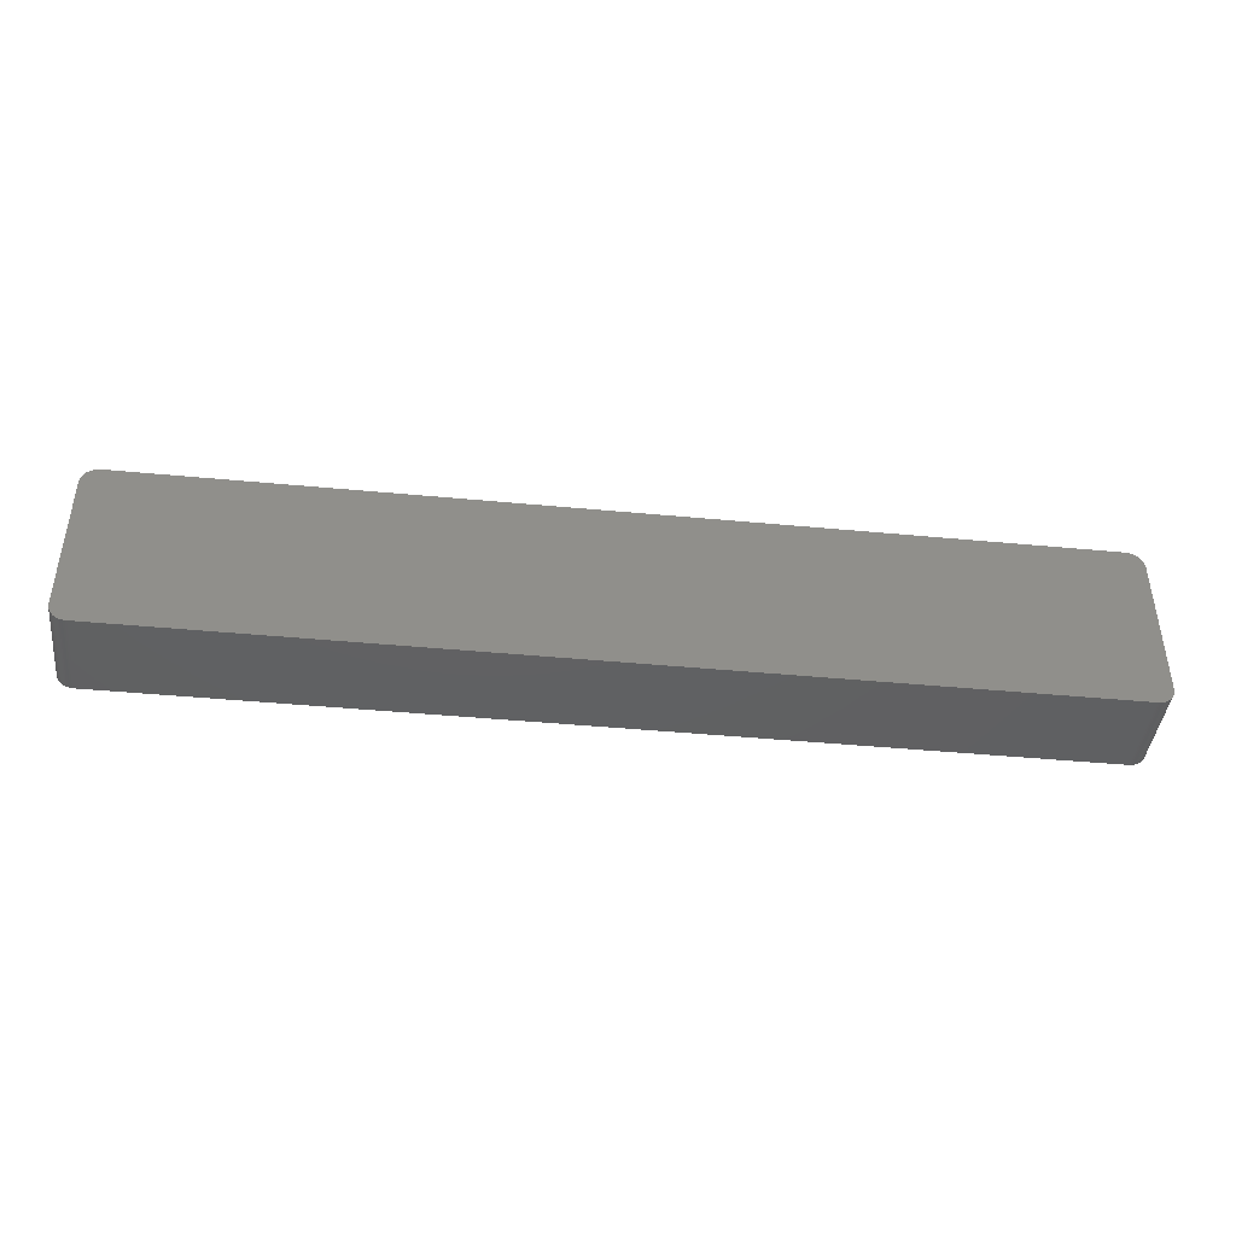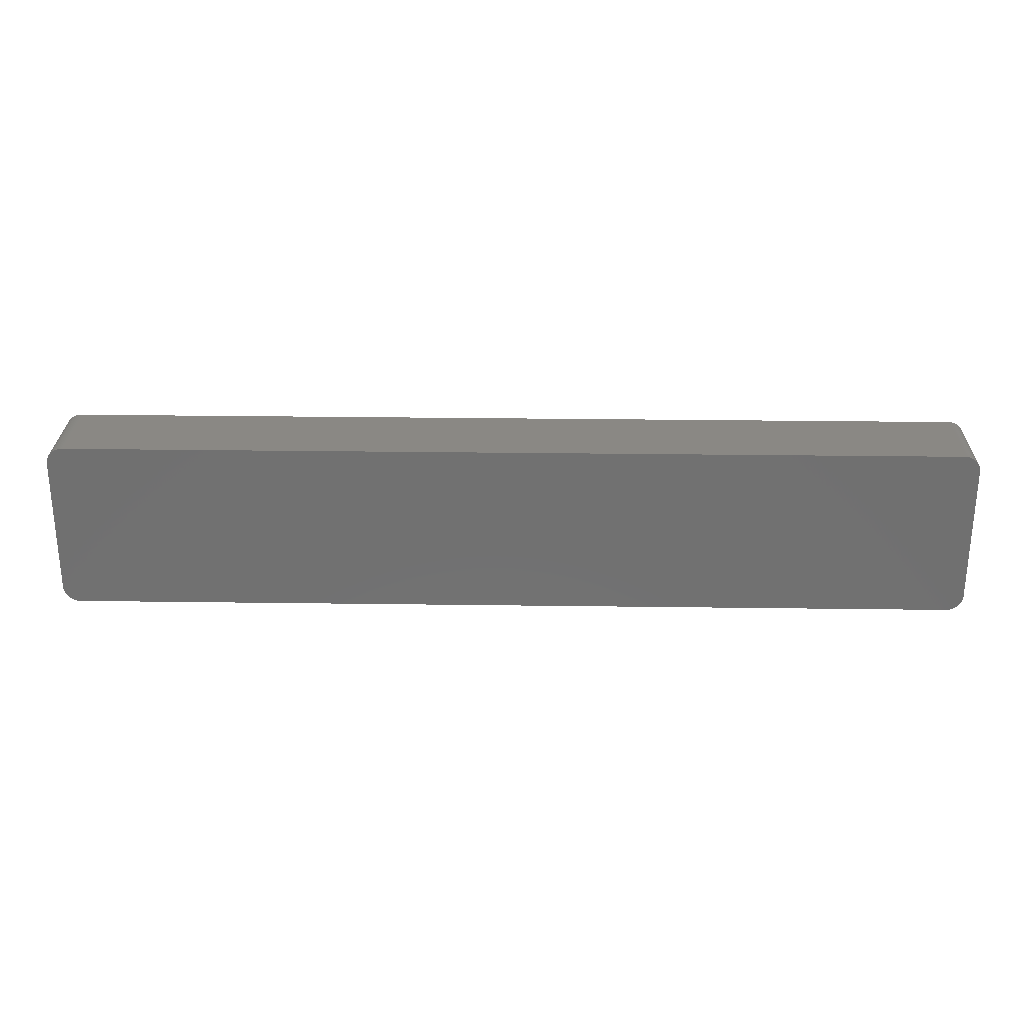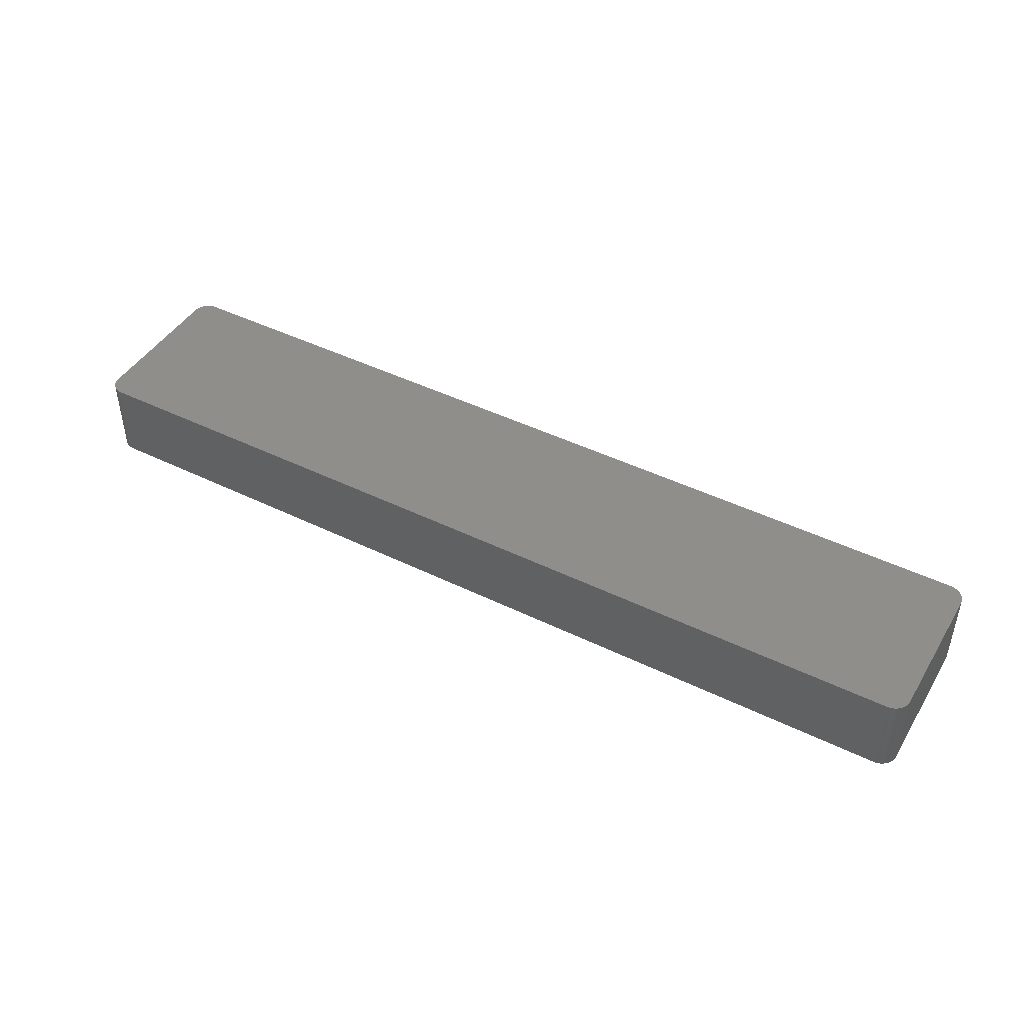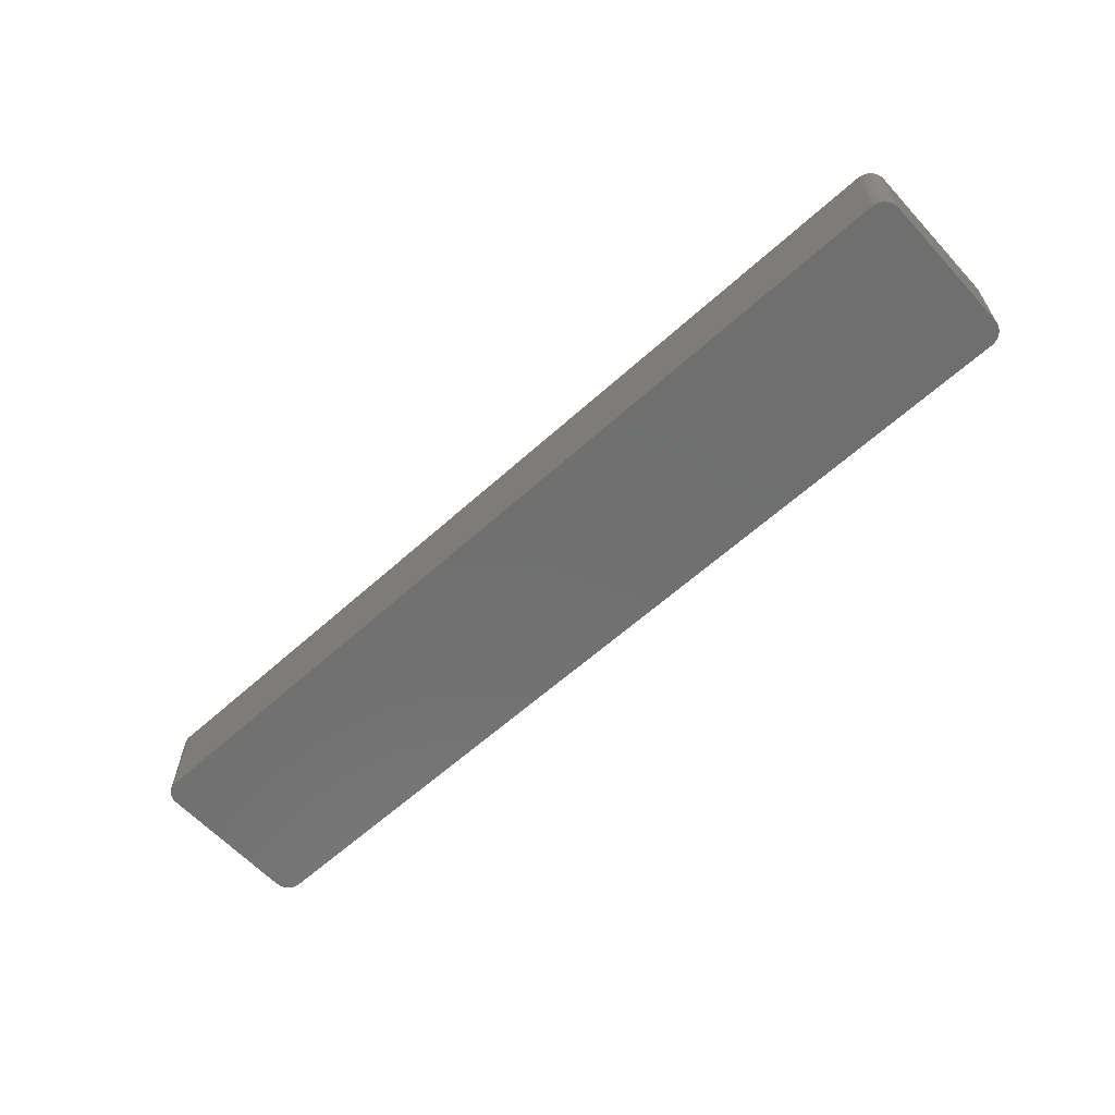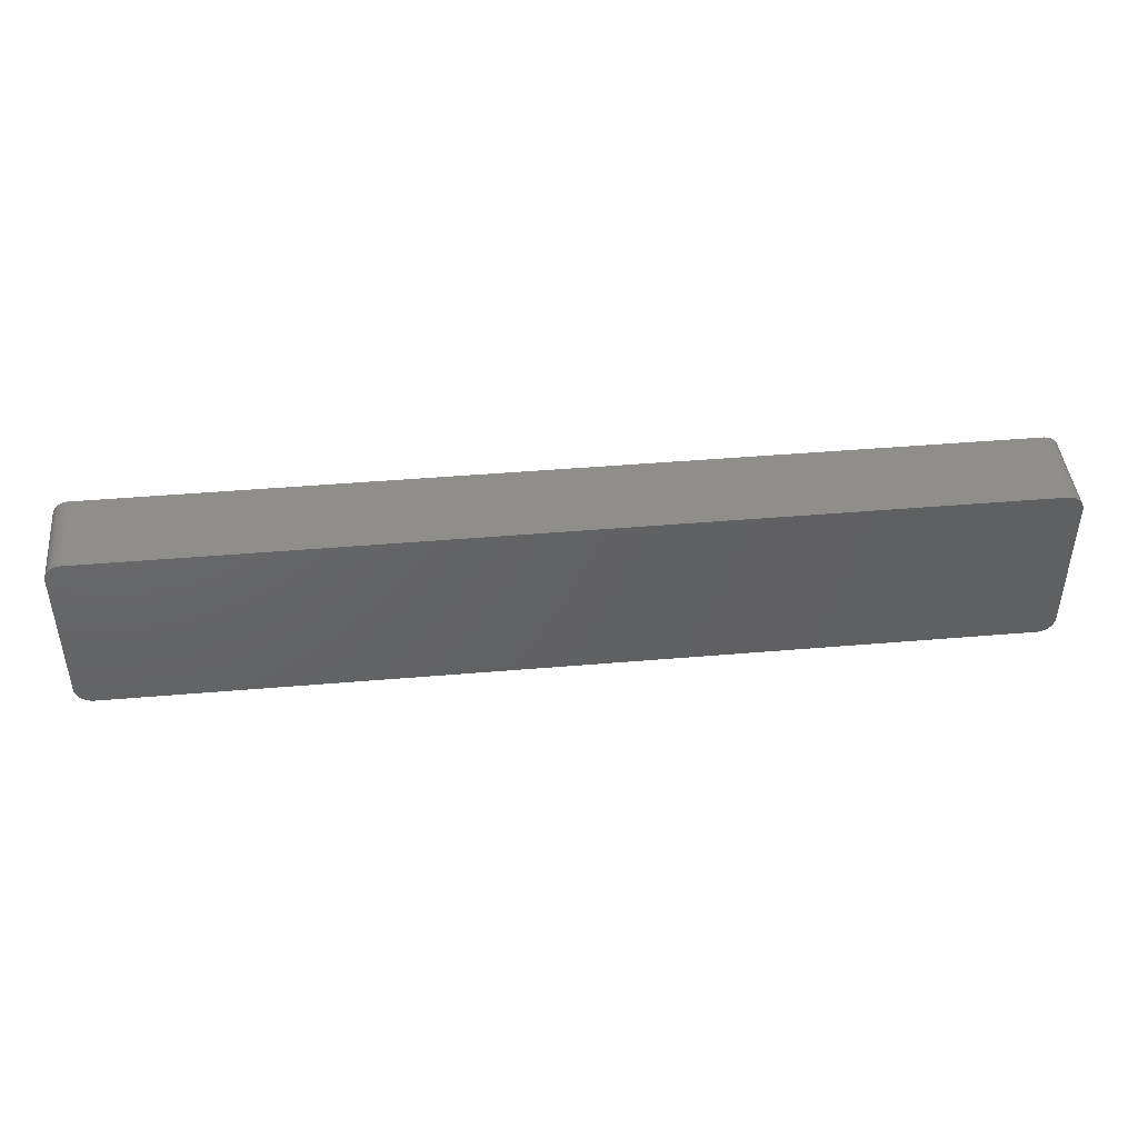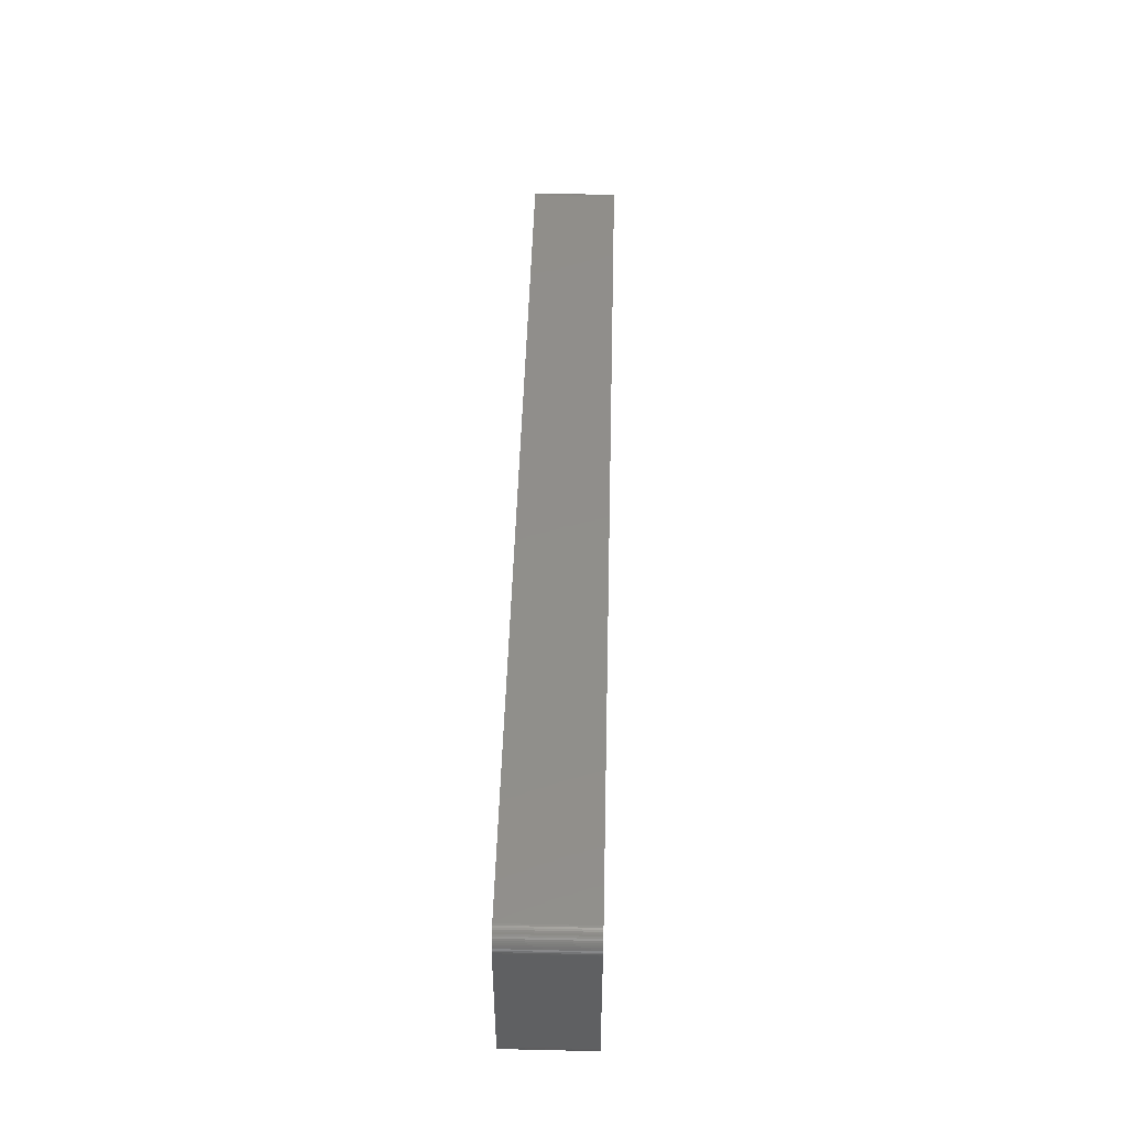
<metadata>
{"format":"stl","ext":"stl","renderer":"f3d","projection":"perspective","resolution":1024,"background":"white","views":[{"elev":-42.5,"azim":173.5,"up":"+Y"},{"elev":27.0,"azim":-178.8,"up":"+Y"},{"elev":44.9,"azim":-150.4,"up":"+Z"},{"elev":-61.7,"azim":-137.5,"up":"+Z"},{"elev":44.2,"azim":-5.7,"up":"+Y"},{"elev":47.5,"azim":-88.5,"up":"+Y"}]}
</metadata>
<code>
# stl→obj: 150 verts, 296 faces
v 70.16 11.65 1.27
v 70.16 11.65 -6.35
v 70.05 11.88 -6.35
v 70.31 11.17 1.27
v 70.35 10.92 6.35
v 70.35 10.92 1.27
v 67.75 13.21 -6.35
v 69.4 12.65 -6.35
v 70.25 11.42 -6.35
v 70.05 11.88 6.35
v 70.16 11.65 6.35
v 68.26 -13.17 -6.35
v -67.88 -13.21 -6.35
v -70.28 -11.29 -6.35
v -70.2 -11.54 6.35
v 70.25 11.42 6.35
v 70.36 10.67 -6.35
v 70.35 -10.92 -6.35
v -68.13 13.19 -6.35
v 70.35 -10.92 6.35
v -69.99 -11.99 6.35
v -69.84 -12.2 6.35
v -68.13 13.19 6.35
v -67.88 13.21 6.35
v -70.35 10.79 6.35
v -70.35 -10.79 6.35
v 70.31 11.17 6.35
v 70.36 10.67 6.35
v 70.36 -10.67 1.27
v 67.75 -13.21 6.35
v 68.75 -13.03 6.35
v 69.4 -12.65 6.35
v -69.3 -12.73 -6.35
v 69.92 12.1 -6.35
v 69.76 12.3 -6.35
v 69.76 12.3 1.27
v -70.28 -11.29 6.35
v 70.31 11.17 -1.27
v 70.31 -11.17 -6.35
v 70.25 -11.42 -6.35
v 69.76 -12.3 -6.35
v 70.36 -10.67 -6.35
v -68.38 -13.14 -6.35
v -68.63 -13.08 -6.35
v -69.99 -11.99 -6.35
v 68.26 13.17 -6.35
v 68.75 13.03 -6.35
v -69.09 12.87 6.35
v -68.86 12.98 -6.35
v -69.09 12.87 -6.35
v 67.75 13.21 6.35
v -70.35 10.79 -6.35
v -69.68 12.4 -6.35
v -70.33 -11.05 6.35
v -70.33 -11.05 -1.27
v -67.88 -13.21 6.35
v 67.75 -13.21 -6.35
v 68.98 -12.93 -6.35
v 70.35 10.92 -6.35
v 70.31 11.17 -6.35
v 70.36 -10.67 6.35
v -69.84 -12.2 -6.35
v -70.2 -11.54 -6.35
v 69.2 12.8 -1.27
v 69.4 12.65 6.35
v 68.01 13.2 6.35
v 68.26 13.17 6.35
v 68.98 12.93 6.35
v -67.88 13.21 -6.35
v -69.99 11.99 -6.35
v -70.11 11.77 6.35
v -69.99 11.99 6.35
v -70.35 -10.79 -6.35
v -68.13 -13.19 1.27
v -68.38 -13.14 6.35
v -68.38 -13.14 -1.27
v -69.3 -12.73 6.35
v -69.09 -12.87 -6.35
v 68.01 -13.2 -1.27
v 68.01 -13.2 -6.35
v 70.05 -11.88 6.35
v 69.4 -12.65 -6.35
v 68.51 -13.11 -6.35
v 68.51 -13.11 6.35
v 68.26 -13.17 6.35
v -70.11 -11.77 -6.35
v 69.59 12.49 -6.35
v 69.92 12.1 6.35
v 68.98 12.93 -6.35
v -70.2 11.54 -6.35
v -70.28 11.29 -6.35
v -70.33 -11.05 -6.35
v -69.68 -12.4 -6.35
v -68.13 -13.19 6.35
v -68.86 -12.98 -6.35
v 70.16 -11.65 -6.35
v 69.2 -12.8 -1.27
v 68.75 -13.03 -6.35
v 68.01 -13.2 6.35
v -70.11 -11.77 6.35
v 69.76 12.3 6.35
v 68.51 13.11 -1.27
v 69.2 12.8 -6.35
v -70.33 11.05 -6.35
v -70.2 11.54 6.35
v -69.68 -12.4 6.35
v -69.5 -12.57 6.35
v -69.5 -12.57 -6.35
v -68.63 -13.08 6.35
v -69.09 -12.87 6.35
v -68.13 -13.19 -6.35
v 69.76 -12.3 6.35
v 70.05 -11.88 -6.35
v 70.31 -11.17 6.35
v 70.25 -11.42 6.35
v 69.59 -12.49 6.35
v 69.2 -12.8 -6.35
v 68.98 -12.93 6.35
v 69.59 12.49 6.35
v 69.2 12.8 6.35
v 68.01 13.2 -6.35
v 68.51 13.11 -6.35
v 68.75 13.03 6.35
v -68.38 13.14 6.35
v -68.63 13.08 6.35
v -69.3 12.73 -6.35
v -69.68 12.4 6.35
v -69.84 12.2 6.35
v -70.33 11.05 -1.27
v -68.86 -12.98 6.35
v 69.59 -12.49 -1.27
v 69.92 -12.1 1.27
v 69.92 -12.1 -6.35
v 70.16 -11.65 6.35
v 69.59 -12.49 -6.35
v 69.2 -12.8 6.35
v 68.51 13.11 6.35
v -68.63 13.08 -6.35
v -68.86 12.98 6.35
v -69.5 12.57 -1.27
v -69.3 12.73 6.35
v -69.3 12.73 1.27
v -70.28 11.29 6.35
v -70.11 11.77 -6.35
v 69.92 -12.1 6.35
v -68.38 13.14 -6.35
v -69.5 12.57 -6.35
v -69.84 12.2 -6.35
v -70.33 11.05 6.35
v -69.5 12.57 6.35
f 1 2 3
f 4 5 6
f 7 8 9
f 10 11 1
f 12 13 14
f 10 15 16
f 16 9 1
f 9 17 18
f 16 11 10
f 1 11 16
f 14 19 9
f 15 20 16
f 9 12 14
f 15 21 22
f 19 23 24
f 25 26 15
f 16 4 9
f 5 27 16
f 28 17 6
f 18 29 20
f 30 31 32
f 13 33 14
f 19 7 9
f 34 35 36
f 15 37 14
f 10 25 15
f 4 38 9
f 6 38 4
f 20 28 16
f 18 39 40
f 18 41 12
f 15 30 20
f 9 18 12
f 17 42 18
f 13 43 44
f 33 45 14
f 7 46 47
f 8 34 9
f 48 49 50
f 10 51 25
f 52 53 19
f 14 52 19
f 52 26 25
f 37 54 55
f 28 5 16
f 6 5 28
f 30 56 13
f 15 56 30
f 13 57 30
f 12 57 13
f 30 32 20
f 41 58 12
f 17 59 6
f 9 60 17
f 28 29 17
f 29 61 20
f 45 62 22
f 45 63 14
f 8 64 65
f 34 3 9
f 46 66 67
f 10 68 51
f 7 69 51
f 19 69 7
f 70 71 72
f 51 24 25
f 26 37 15
f 37 55 14
f 52 73 26
f 14 73 52
f 4 27 5
f 16 27 4
f 74 75 76
f 15 77 56
f 44 78 33
f 13 44 33
f 57 79 30
f 79 80 12
f 32 81 20
f 41 82 58
f 83 84 85
f 30 85 31
f 38 60 9
f 6 60 38
f 29 42 17
f 18 42 29
f 28 61 29
f 20 61 28
f 45 86 63
f 14 63 15
f 10 3 34
f 1 3 10
f 8 87 35
f 10 88 68
f 68 89 47
f 7 47 8
f 69 24 51
f 19 24 69
f 52 90 53
f 52 91 90
f 73 55 26
f 73 92 55
f 33 93 45
f 15 22 77
f 74 94 75
f 44 43 76
f 44 95 78
f 33 78 77
f 57 80 79
f 12 80 57
f 18 96 41
f 18 40 96
f 32 97 82
f 31 98 58
f 30 99 85
f 12 85 79
f 60 59 17
f 6 59 60
f 21 100 86
f 63 86 15
f 9 2 1
f 3 2 9
f 34 88 10
f 36 88 34
f 8 35 34
f 35 87 36
f 88 65 68
f 87 101 36
f 68 67 51
f 67 102 46
f 64 103 89
f 47 89 8
f 48 72 25
f 24 48 25
f 52 104 91
f 91 105 90
f 26 54 37
f 55 54 26
f 14 92 73
f 55 92 14
f 45 21 86
f 22 21 45
f 22 106 107
f 93 108 107
f 56 74 13
f 77 109 56
f 78 95 110
f 76 109 44
f 43 111 74
f 76 43 74
f 32 112 81
f 81 113 96
f 20 114 39
f 81 115 20
f 32 116 112
f 58 117 97
f 31 118 32
f 58 118 31
f 12 83 85
f 58 83 12
f 79 99 30
f 85 99 79
f 65 87 8
f 101 119 65
f 68 64 89
f 64 120 65
f 88 101 65
f 36 101 88
f 7 121 46
f 47 122 102
f 51 66 7
f 67 66 51
f 68 123 67
f 47 123 68
f 124 125 48
f 24 124 48
f 53 50 19
f 53 126 50
f 48 127 72
f 127 128 72
f 25 104 52
f 25 129 104
f 15 100 21
f 86 100 15
f 93 62 45
f 22 62 93
f 77 107 33
f 22 107 77
f 109 75 56
f 76 75 109
f 77 110 109
f 78 110 77
f 109 95 44
f 95 130 110
f 13 111 43
f 74 111 13
f 82 131 32
f 41 132 112
f 132 133 113
f 96 113 41
f 20 39 18
f 81 134 115
f 40 115 96
f 39 115 40
f 82 135 131
f 112 131 41
f 32 136 97
f 58 97 118
f 83 98 31
f 58 98 83
f 31 84 83
f 85 84 31
f 8 103 64
f 89 103 8
f 68 120 64
f 65 120 68
f 87 119 101
f 65 119 87
f 67 137 102
f 47 102 123
f 66 121 7
f 46 121 66
f 124 23 19
f 24 23 124
f 124 138 125
f 49 139 125
f 140 141 142
f 50 142 48
f 91 143 105
f 72 105 25
f 90 70 53
f 90 144 70
f 129 143 91
f 104 129 91
f 93 106 22
f 107 106 93
f 33 108 93
f 107 108 33
f 56 94 74
f 75 94 56
f 109 130 95
f 110 130 109
f 81 132 113
f 132 145 112
f 115 114 20
f 39 114 115
f 96 134 81
f 115 134 96
f 131 116 32
f 112 116 131
f 41 135 82
f 131 135 41
f 82 117 58
f 97 117 82
f 118 136 32
f 97 136 118
f 46 122 47
f 102 122 46
f 123 137 67
f 102 137 123
f 124 146 138
f 50 49 19
f 126 140 142
f 50 126 142
f 53 147 126
f 53 148 127
f 105 71 90
f 72 71 105
f 70 148 53
f 72 148 70
f 25 149 129
f 105 143 25
f 41 133 132
f 113 133 41
f 81 145 132
f 112 145 81
f 48 139 49
f 125 139 48
f 49 138 19
f 125 138 49
f 127 140 53
f 141 150 127
f 48 141 127
f 142 141 48
f 71 144 90
f 70 144 71
f 148 128 127
f 72 128 148
f 143 149 25
f 129 149 143
f 19 146 124
f 138 146 19
f 140 147 53
f 126 147 140
f 140 150 141
f 127 150 140

</code>
